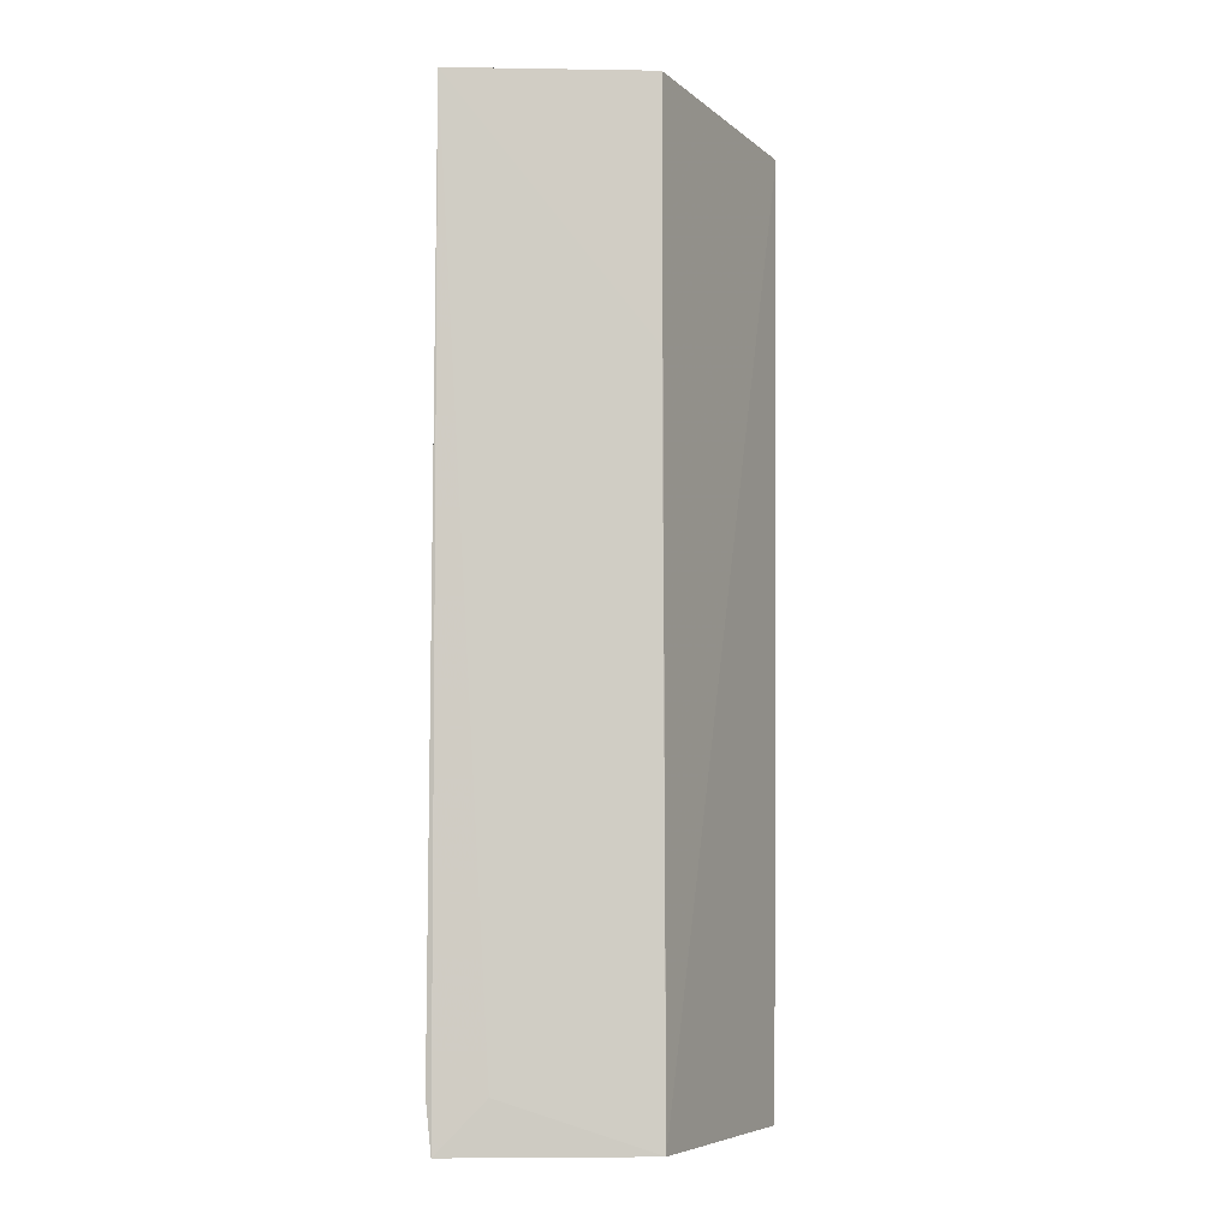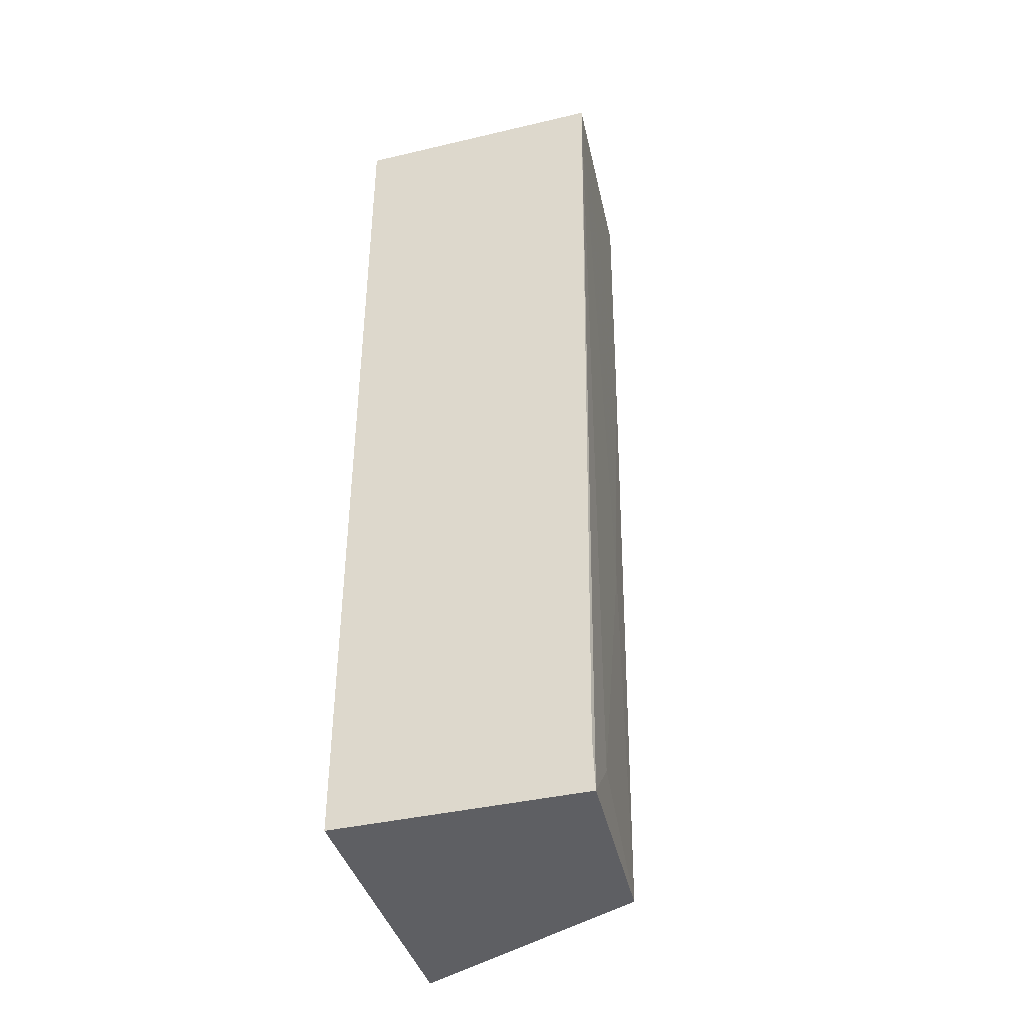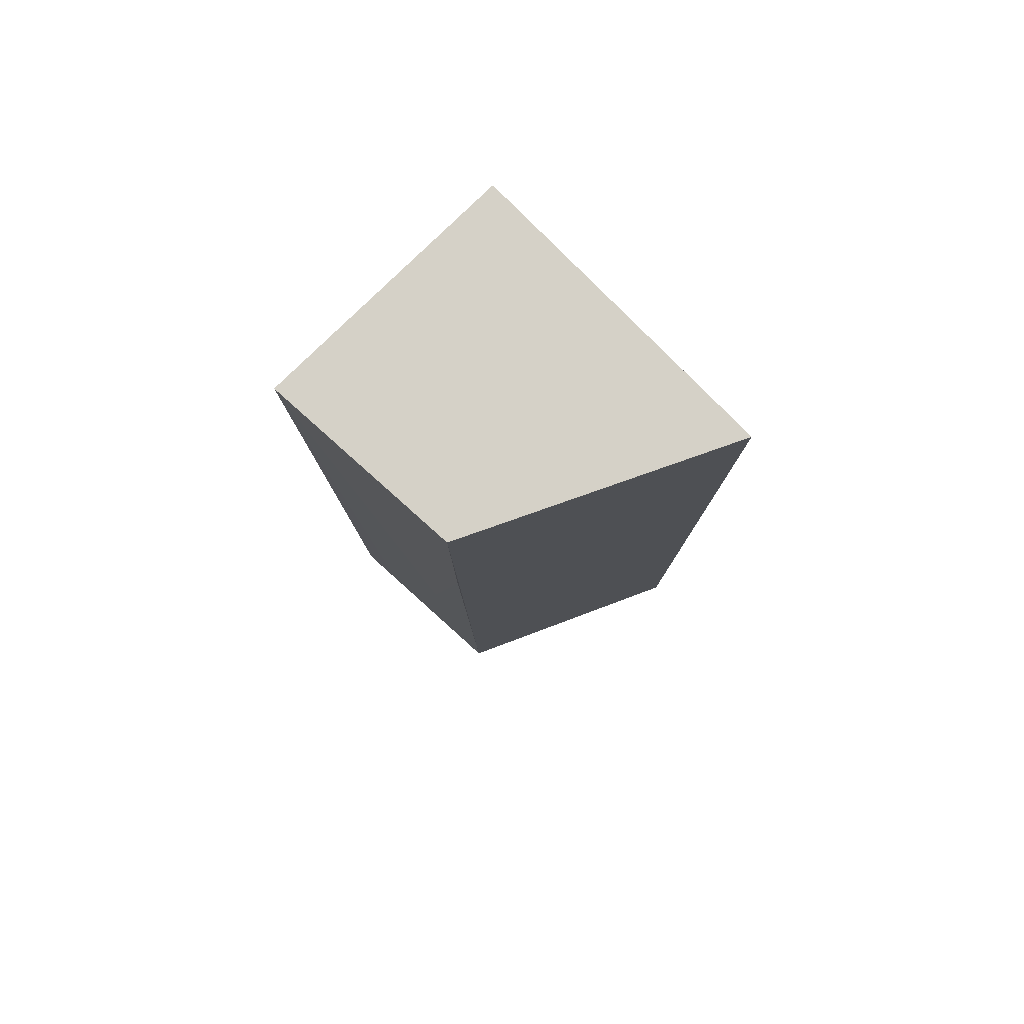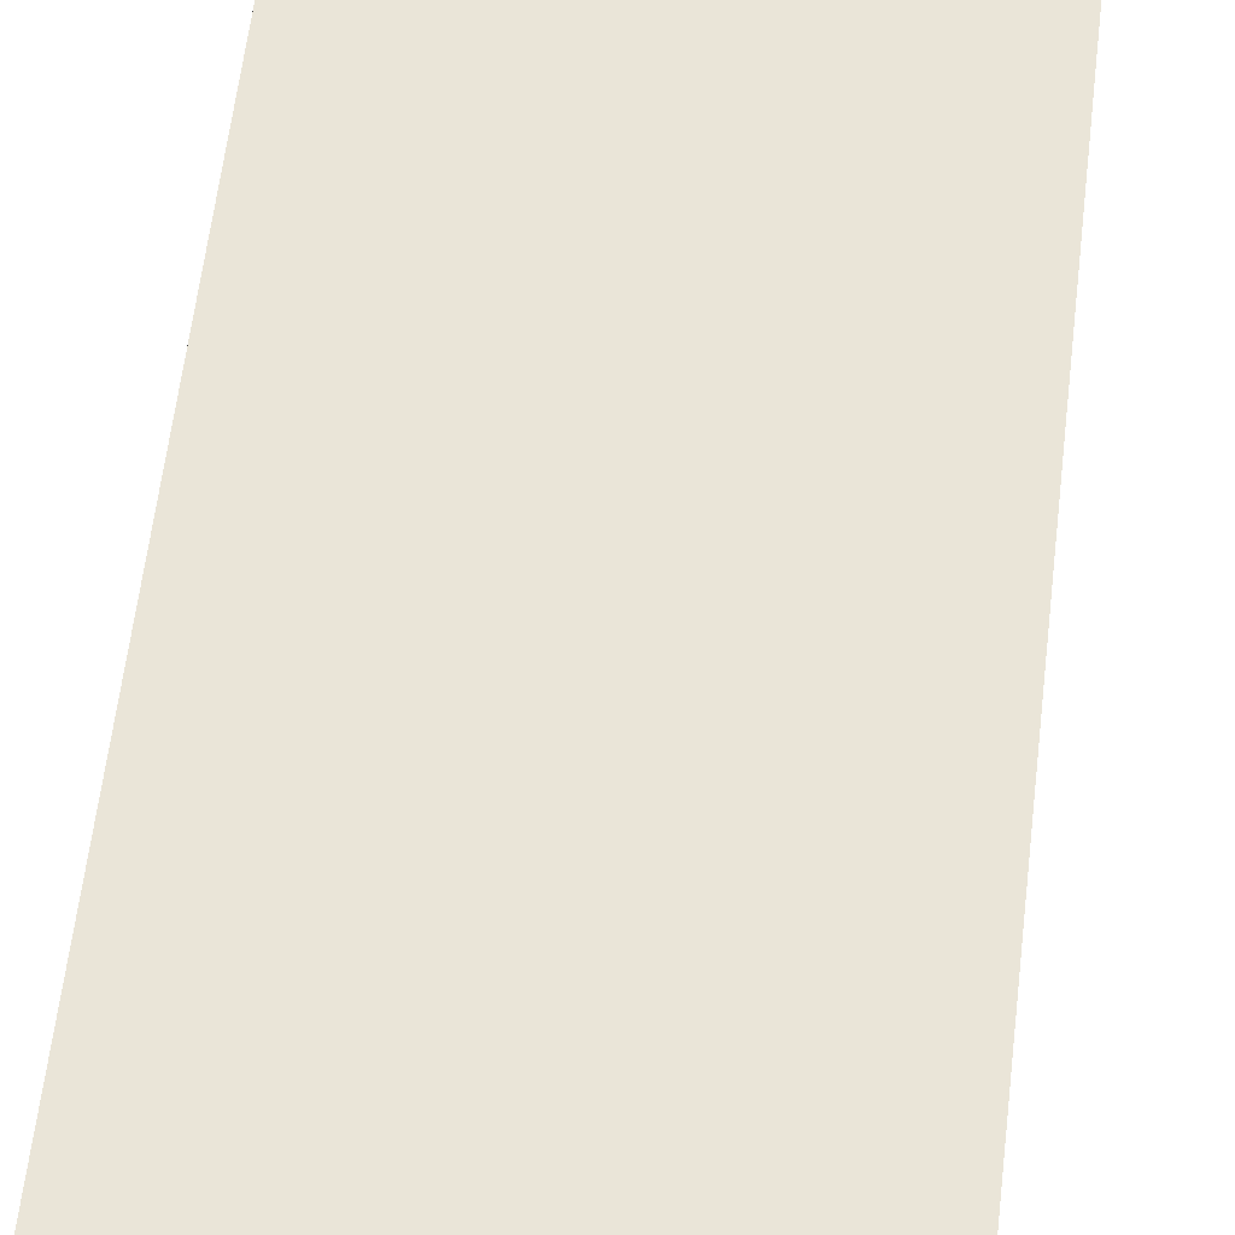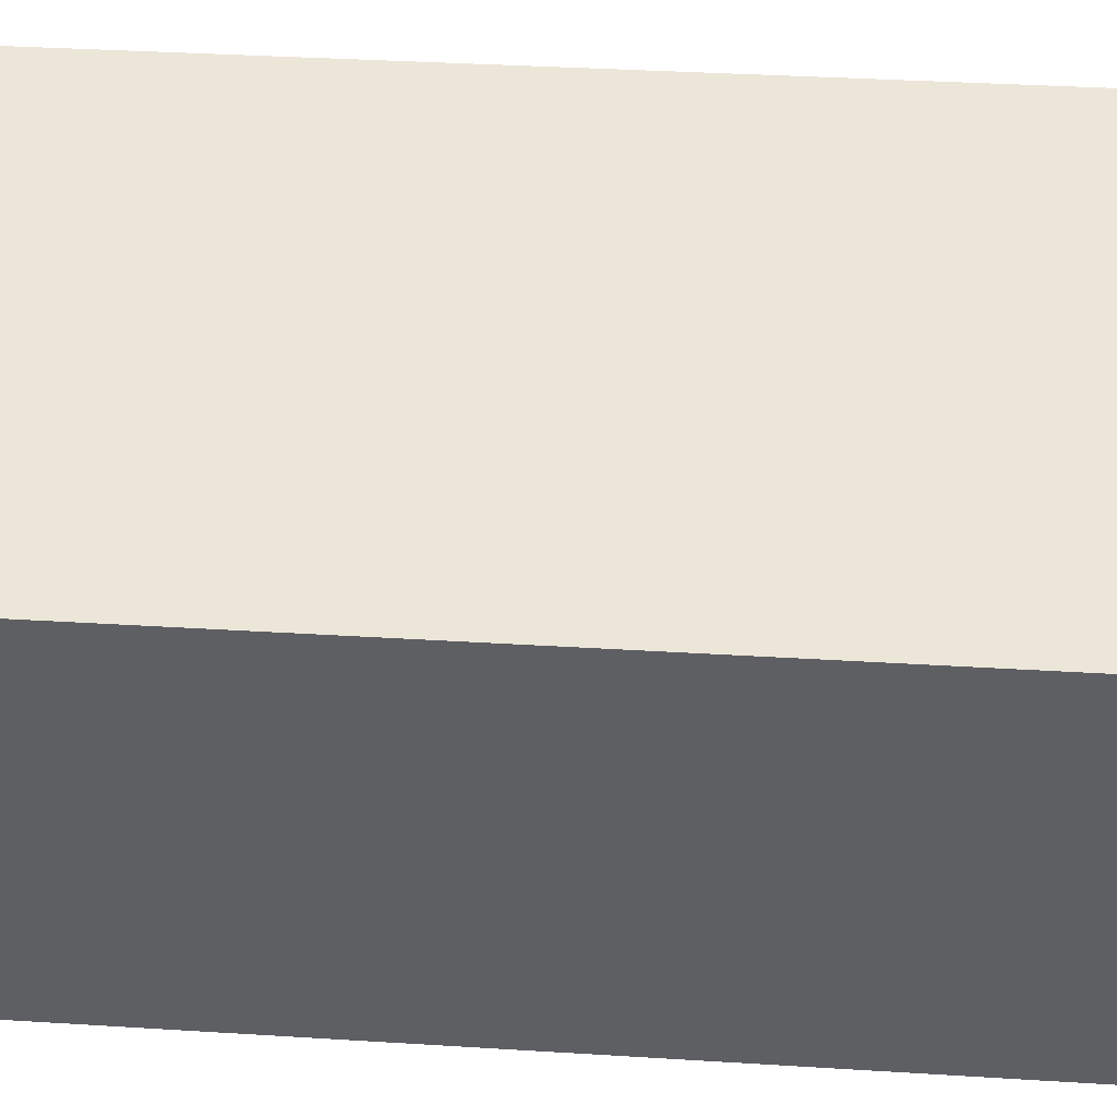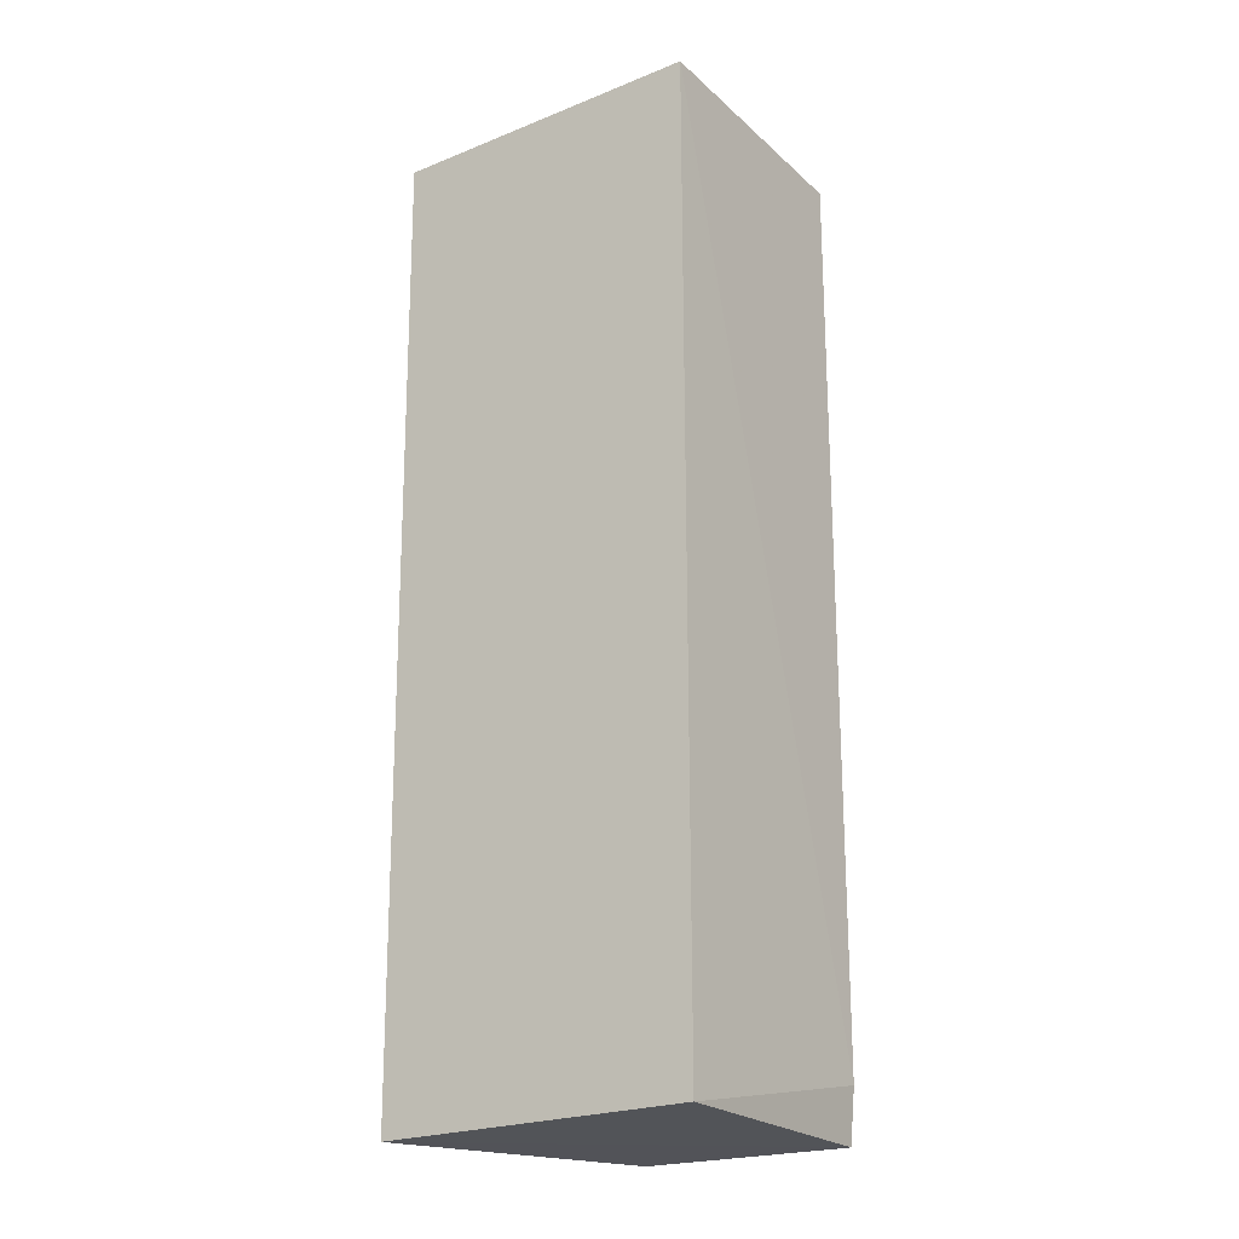
<metadata>
{"format":"obj","ext":"obj","renderer":"f3d","projection":"perspective","resolution":1024,"background":"white","views":[{"elev":-6.5,"azim":0.6,"up":"+Z"},{"elev":-41.0,"azim":-74.5,"up":"+Z"},{"elev":79.5,"azim":45.1,"up":"+Z"},{"elev":59.5,"azim":7.0,"up":"+Y"},{"elev":49.3,"azim":-86.3,"up":"+Y"},{"elev":-22.9,"azim":-146.2,"up":"+Z"}]}
</metadata>
<code>
v 0.03851 -0.01096 0.07969
v 0.03292 -0.02272 0.07974
v 0.033 -0.02215 0.0345
v 0.02355 -0.01084 0.0345
v 0.02355 -0.01084 0.07971
v 0.02328 -0.02262 0.03692
v 0.03807 -0.01097 0.03444
v 0.02585 -0.02264 0.03689
v 0.02354 -0.02266 0.03449
v 0.02345 -0.02324 0.07974
v 0.03044 -0.02258 0.05121
v 0.03291 -0.02261 0.06779
f 1 2 3
f 5 2 1
f 5 1 4
f 6 5 4
f 7 1 3
f 7 4 1
f 9 6 4
f 9 3 8
f 9 7 3
f 9 4 7
f 10 2 5
f 10 5 6
f 10 6 9
f 10 9 8
f 11 8 3
f 11 10 8
f 12 11 3
f 12 3 2
f 12 2 10
f 12 10 11

</code>
